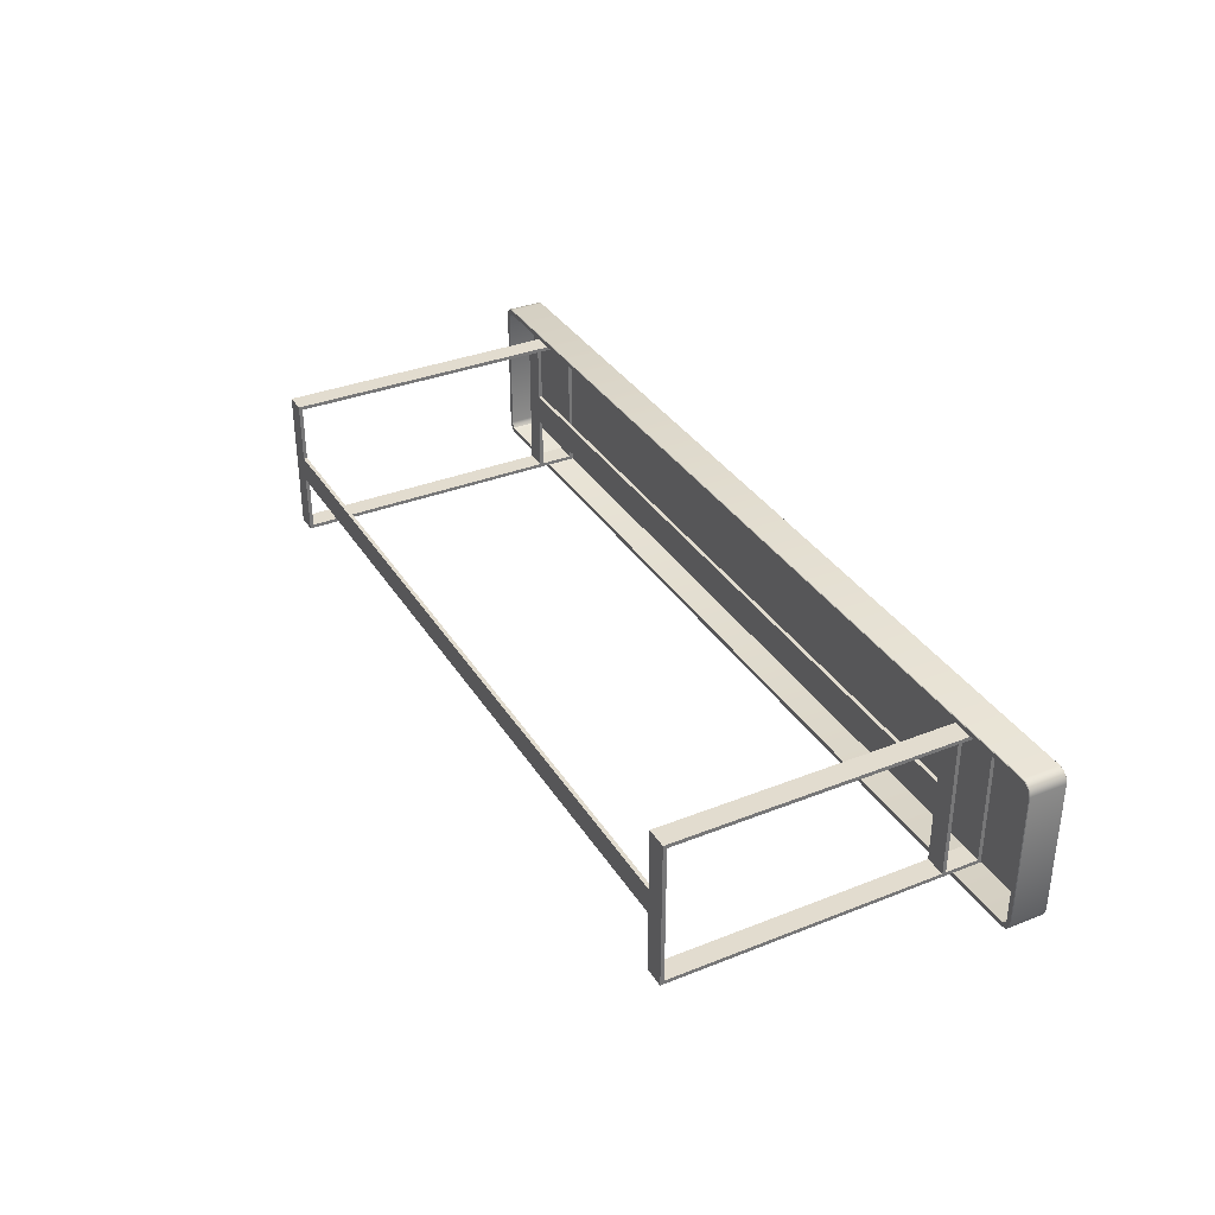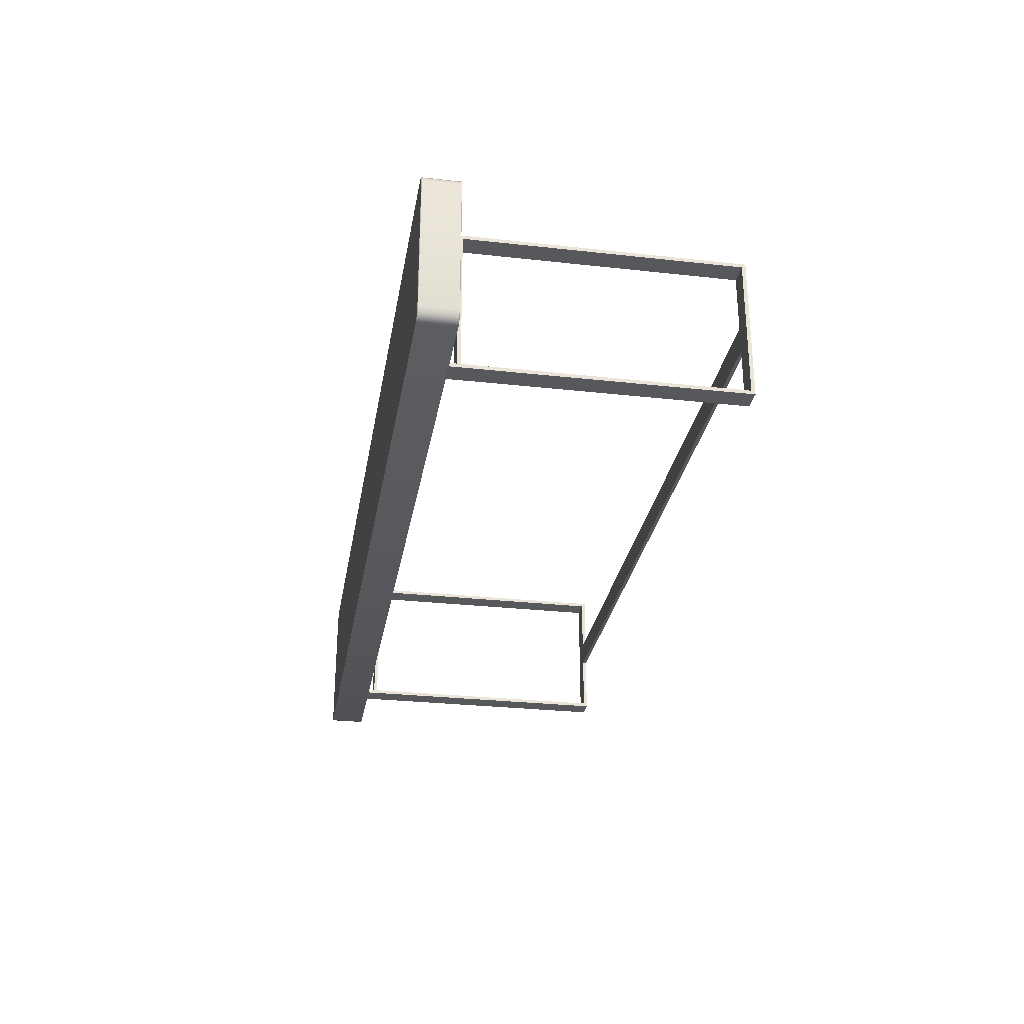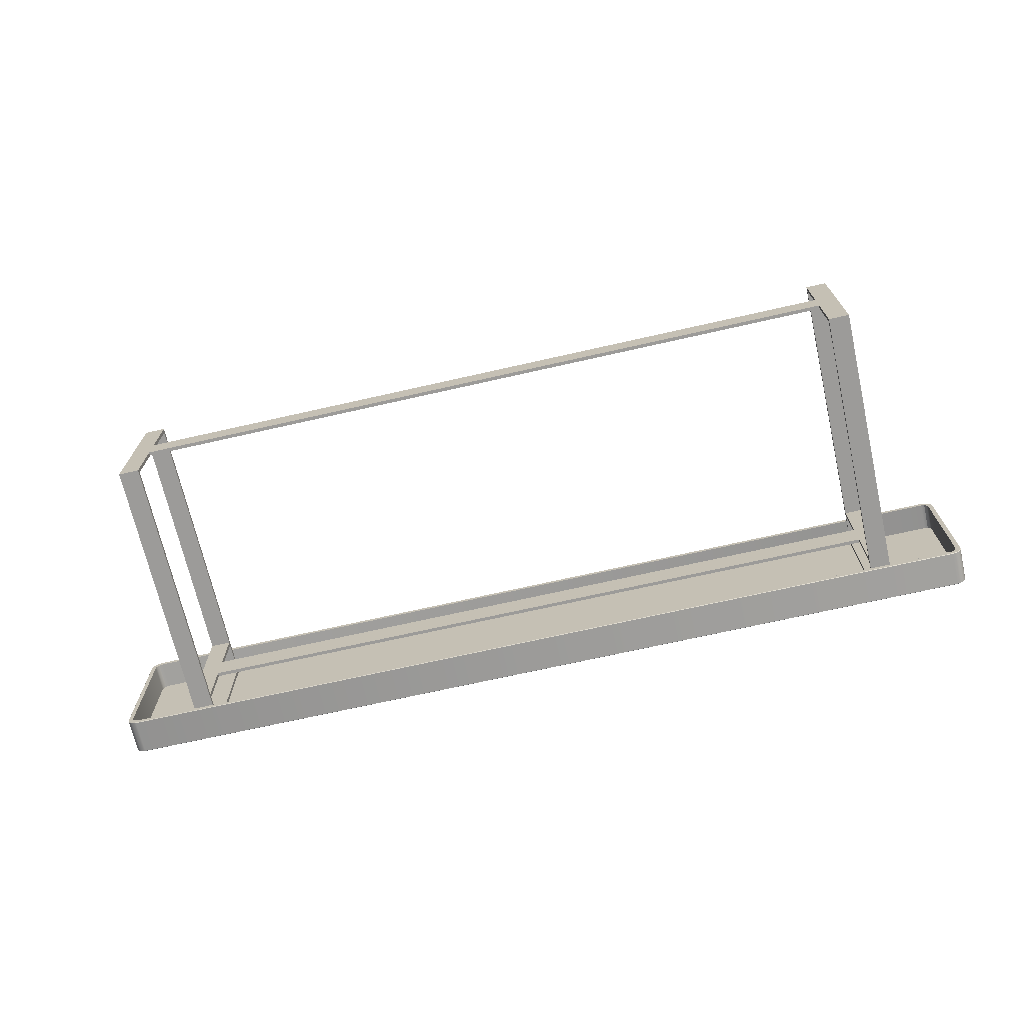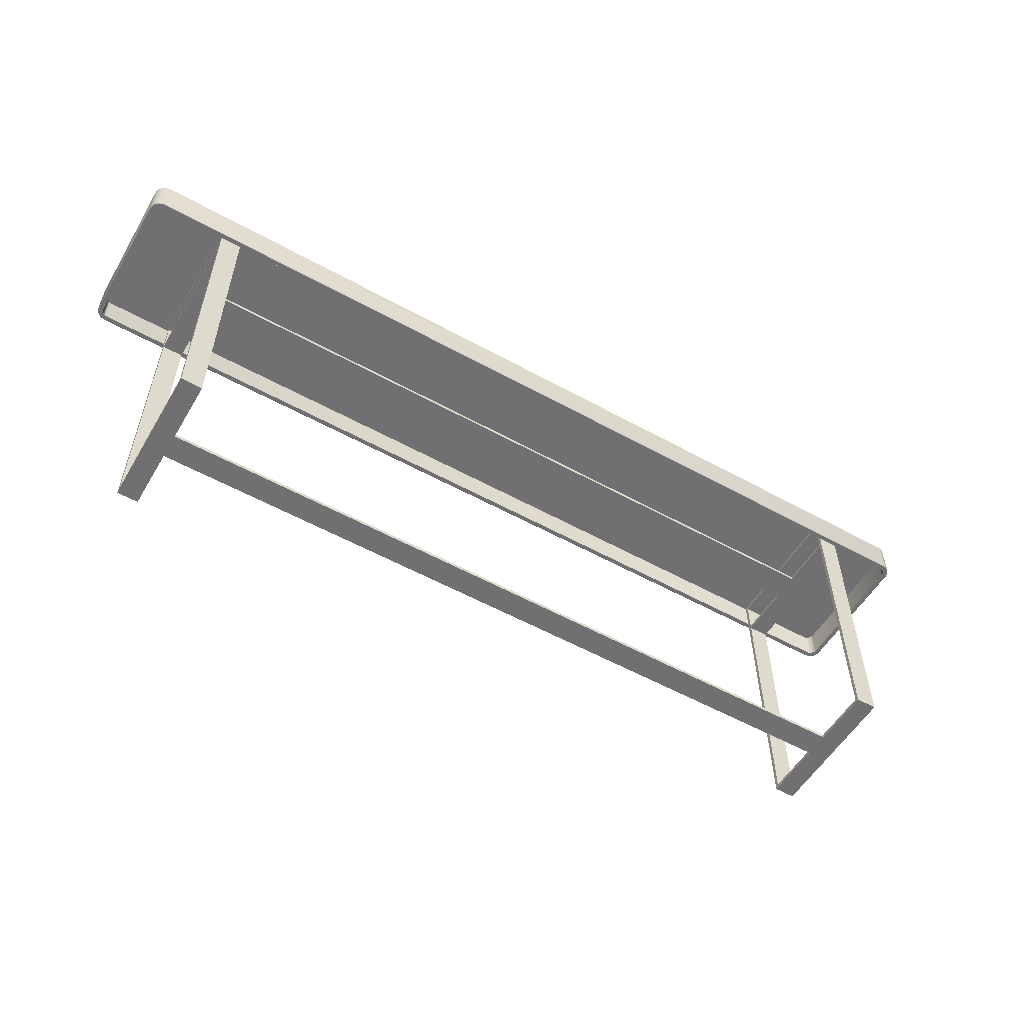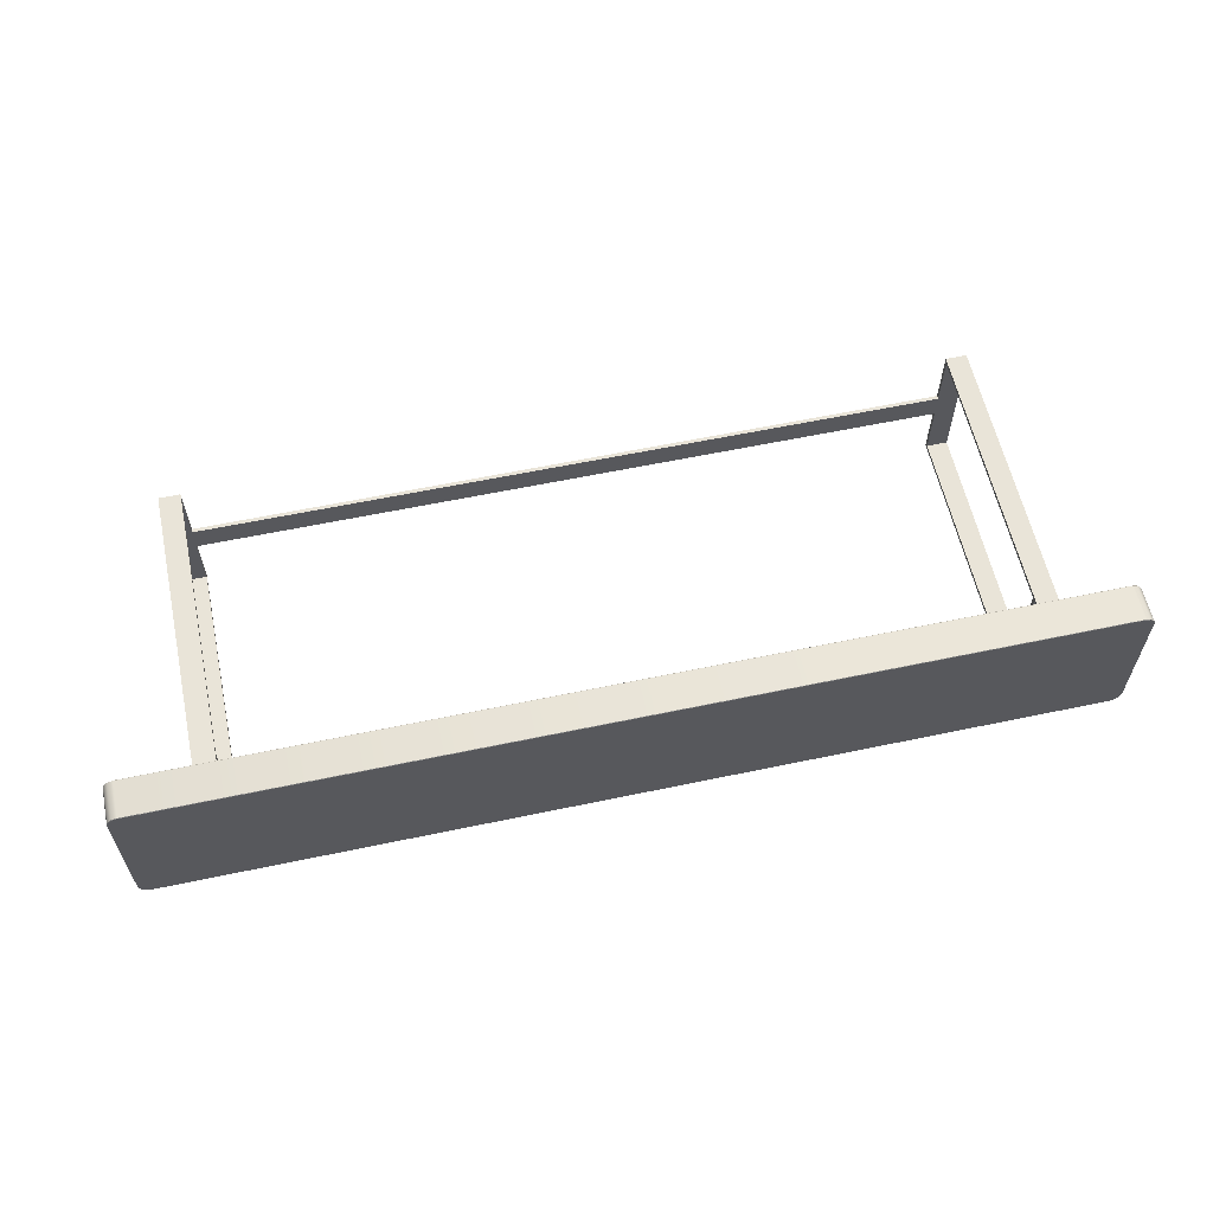
<metadata>
{"format":"obj","ext":"obj","renderer":"f3d","projection":"perspective","resolution":1024,"background":"white","views":[{"elev":34.7,"azim":62.1,"up":"+Z"},{"elev":-28.5,"azim":-99.5,"up":"+Z"},{"elev":-69.8,"azim":12.8,"up":"+Z"},{"elev":-55.0,"azim":-30.3,"up":"+Y"},{"elev":59.8,"azim":167.8,"up":"+Z"}]}
</metadata>
<code>
v  -0.75 0.5981 0.14
v  -0.71 0.5981 0.14
v  -0.71 0.5981 -0.14
v  -0.75 0.5981 -0.14
v  -0.75 0.528 -0.14
v  -0.71 0.528 -0.14
v  -0.71 0 0.02406
v  -0.71 0 0.14
v  -0.75 0 0.14
v  -0.75 0 -0.14
v  -0.71 0 -0.14
v  -0.71 0 -0.02399
v  -0.75 0.521 0.14
v  -0.71 0.521 0.14
v  -0.71 0.521 -0.14
v  -0.71 0.521 -0.133
v  -0.71 0.007 -0.133
v  -0.71 0.5911 0.133
v  -0.71 0.5911 -0.133
v  -0.71 0.528 0.14
v  -0.71 0.528 0.133
v  -0.71 0.007 0.02406
v  -0.71 0.007 0.133
v  -0.75 0.007 0.133
v  -0.75 0.007 -0.133
v  -0.75 0.521 0.133
v  -0.75 0.5911 -0.133
v  -0.75 0.5911 0.133
v  -0.75 0.528 -0.133
v  -0.75 0.521 -0.14
v  -0.75 0.528 0.14
v  -0.71 0.528 -0.133
v  -0.71 0.521 0.133
v  -0.75 0.528 0.133
v  -0.75 0.521 -0.133
v  -0.71 0.528 -0.02863
v  -0.71 0.521 -0.02863
v  -0.71 0.521 0.0287
v  -0.71 0.528 0.0287
v  -0.71 0.007 -0.02399
v  0.71 0.521 -0.0287
v  0.71 0.521 0.02863
v  0.71 0.528 -0.0287
v  0.71 0.528 0.02863
v  0.71 1e-06 0.02399
v  0.71 0.007001 0.02399
v  0.71 1e-06 -0.02406
v  0.71 0.007001 -0.02406
v  0.71 0.5981 -0.14
v  0.71 0.5981 0.14
v  0.75 0.5981 0.14
v  0.75 0.5981 -0.14
v  0.75 0.528 -0.14
v  0.71 0.528 -0.14
v  0.75 1e-06 0.14
v  0.71 1e-06 0.14
v  0.71 1e-06 -0.14
v  0.75 1e-06 -0.14
v  0.75 0.521 0.14
v  0.71 0.521 0.14
v  0.71 0.521 -0.14
v  0.71 0.007001 -0.133
v  0.71 0.521 -0.133
v  0.71 0.5911 -0.133
v  0.71 0.5911 0.133
v  0.71 0.528 0.14
v  0.71 0.528 0.133
v  0.71 0.007001 0.133
v  0.75 0.007001 -0.133
v  0.75 0.007001 0.133
v  0.75 0.521 0.133
v  0.75 0.5911 0.133
v  0.75 0.5911 -0.133
v  0.75 0.528 -0.133
v  0.75 0.521 -0.14
v  0.75 0.528 0.14
v  0.71 0.528 -0.133
v  0.71 0.521 0.133
v  0.75 0.528 0.133
v  0.75 0.521 -0.133
g solid_001
f 1 2 3
f 3 4 1
f 5 4 3
f 3 6 5
f 7 8 9
f 9 10 11
f 9 11 12
f 7 9 12
f 13 9 8
f 8 14 13
f 15 16 17
f 17 11 15
f 2 18 19
f 19 3 2
f 20 21 18
f 18 2 20
f 7 22 23
f 23 8 7
f 9 24 25
f 25 10 9
f 13 26 24
f 24 9 13
f 4 27 28
f 28 1 4
f 5 29 27
f 27 4 5
f 30 5 6
f 6 15 30
f 1 31 20
f 20 2 1
f 6 3 19
f 19 32 6
f 33 21 20
f 20 14 33
f 31 1 28
f 28 34 31
f 35 29 5
f 5 30 35
f 31 13 14
f 14 20 31
f 36 37 16
f 16 32 36
f 29 35 26
f 26 34 29
f 32 16 15
f 15 6 32
f 34 26 13
f 13 31 34
f 10 30 15
f 15 11 10
f 14 8 23
f 23 33 14
f 30 10 25
f 25 35 30
f 24 23 17
f 17 25 24
f 26 33 23
f 23 24 26
f 35 16 33
f 33 26 35
f 25 17 16
f 16 35 25
f 27 19 18
f 18 28 27
f 29 32 19
f 19 27 29
f 34 21 32
f 32 29 34
f 28 18 21
f 21 34 28
f 33 38 39
f 39 21 33
f 12 11 17
f 17 40 12
f 37 41 42
f 42 38 37
f 36 43 41
f 41 37 36
f 39 44 43
f 43 36 39
f 38 42 44
f 44 39 38
f 7 45 46
f 46 22 7
f 12 47 45
f 45 7 12
f 40 48 47
f 47 12 40
f 22 46 48
f 48 40 22
f 49 50 51
f 51 52 49
f 49 52 53
f 53 54 49
f 55 56 45
f 45 47 57
f 55 45 57
f 55 57 58
f 56 55 59
f 59 60 56
f 61 57 62
f 62 63 61
f 64 65 50
f 50 49 64
f 66 50 65
f 65 67 66
f 45 56 68
f 68 46 45
f 69 70 55
f 55 58 69
f 59 55 70
f 70 71 59
f 72 73 52
f 52 51 72
f 53 52 73
f 73 74 53
f 54 53 75
f 75 61 54
f 66 76 51
f 51 50 66
f 54 77 64
f 64 49 54
f 66 67 78
f 78 60 66
f 76 79 72
f 72 51 76
f 53 74 80
f 80 75 53
f 60 59 76
f 76 66 60
f 63 41 43
f 43 77 63
f 71 80 74
f 74 79 71
f 61 63 77
f 77 54 61
f 59 71 79
f 79 76 59
f 61 75 58
f 58 57 61
f 60 78 68
f 68 56 60
f 75 80 69
f 69 58 75
f 62 68 70
f 70 69 62
f 68 78 71
f 71 70 68
f 78 63 80
f 80 71 78
f 63 62 69
f 69 80 63
f 65 64 73
f 73 72 65
f 64 77 74
f 74 73 64
f 77 67 79
f 79 74 77
f 67 65 72
f 72 79 67
f 44 42 78
f 78 67 44
f 47 48 62
f 62 57 47
v  0.9 0.5441 -0.1285
v  0.9 0.6126 -0.1285
v  0.9 0.6126 -4.1e-05
v  0.9 0.5441 -4.1e-05
v  0.8898 0.6126 -0.1467
v  0.8975 0.6126 -0.1384
v  0.8975 0.5441 -0.1384
v  0.8898 0.5441 -0.1467
v  0.8791 0.6126 -0.15
v  0.8791 0.5441 -0.15
v  0.899 0.5431 -0.1283
v  0.89 0.5431 -0.1265
v  0.8884 0.5431 -0.1327
v  0.8967 0.5431 -0.1378
v  0.8838 0.5431 -0.1379
v  0.8892 0.5431 -0.1458
v  0.8771 0.5431 -0.14
v  0.8789 0.5431 -0.149
v  -6e-06 0.5431 -0.14
v  -7e-06 0.5431 -0.149
v  0.89 0.5981 -0.1265
v  0.8884 0.5981 -0.1327
v  0.8838 0.5981 -0.1379
v  0.8771 0.5981 -0.14
v  -6e-06 0.5981 -0.14
v  0.8789 0.6134 -0.149
v  0.8771 0.6134 -0.14
v  0.8838 0.6134 -0.1379
v  0.8892 0.6134 -0.1458
v  0.8884 0.6134 -0.1327
v  0.8967 0.6134 -0.1378
v  0.89 0.6134 -0.1265
v  0.899 0.6134 -0.1283
v  0.899 0.6134 -4.1e-05
v  0.89 0.6134 -4e-05
v  -7e-06 0.5441 -0.15
v  -7e-06 0.6126 -0.15
v  -7e-06 0.6134 -0.149
v  -6e-06 0.6134 -0.14
v  0.89 0.5981 -4e-05
v  0 0.5981 0
v  0 0.6134 0
v  0.899 0.5431 -4.1e-05
v  0.89 0.5431 -4e-05
v  -0.9 0.6126 4.1e-05
v  -0.9 0.6126 -0.1284
v  -0.9 0.5441 -0.1284
v  -0.9 0.5441 4.1e-05
v  -0.8975 0.5441 -0.1383
v  -0.8975 0.6126 -0.1383
v  -0.8898 0.6126 -0.1466
v  -0.8898 0.5441 -0.1466
v  -0.8791 0.6126 -0.15
v  -0.8791 0.5441 -0.15
v  -0.899 0.5431 -0.1282
v  -0.8967 0.5431 -0.1377
v  -0.8884 0.5431 -0.1326
v  -0.89 0.5431 -0.1264
v  -0.8892 0.5431 -0.1458
v  -0.8838 0.5431 -0.1378
v  -0.8789 0.5431 -0.149
v  -0.8771 0.5431 -0.14
v  -0.8884 0.5981 -0.1326
v  -0.89 0.5981 -0.1264
v  -0.8838 0.5981 -0.1378
v  -0.8771 0.5981 -0.14
v  -0.8789 0.6134 -0.149
v  -0.8892 0.6134 -0.1458
v  -0.8838 0.6134 -0.1378
v  -0.8771 0.6134 -0.14
v  -0.8967 0.6134 -0.1377
v  -0.8884 0.6134 -0.1326
v  -0.899 0.6134 -0.1282
v  -0.89 0.6134 -0.1264
v  -0.899 0.6134 4.1e-05
v  -0.89 0.6134 4.1e-05
v  -0.89 0.5981 4.1e-05
v  -0.89 0.5431 4.1e-05
v  -0.899 0.5431 4.1e-05
v  0.9 0.6126 0.1284
v  0.9 0.5441 0.1284
v  0.8975 0.5441 0.1383
v  0.8975 0.6126 0.1383
v  0.8898 0.6126 0.1466
v  0.8898 0.5441 0.1466
v  0.8791 0.6126 0.15
v  0.8791 0.5441 0.15
v  0.899 0.5431 0.1282
v  0.8967 0.5431 0.1377
v  0.8884 0.5431 0.1326
v  0.89 0.5431 0.1264
v  0.8892 0.5431 0.1458
v  0.8838 0.5431 0.1378
v  0.8789 0.5431 0.149
v  0.8771 0.5431 0.14
v  6e-06 0.5431 0.14
v  7e-06 0.5431 0.149
v  0.8884 0.5981 0.1326
v  0.89 0.5981 0.1264
v  0.8838 0.5981 0.1378
v  0.8771 0.5981 0.14
v  6e-06 0.5981 0.14
v  0.8789 0.6134 0.149
v  0.8892 0.6134 0.1458
v  0.8838 0.6134 0.1378
v  0.8771 0.6134 0.14
v  0.8967 0.6134 0.1377
v  0.8884 0.6134 0.1326
v  0.899 0.6134 0.1282
v  0.89 0.6134 0.1264
v  7e-06 0.5441 0.15
v  7e-06 0.6126 0.15
v  6e-06 0.6134 0.14
v  7e-06 0.6134 0.149
v  -0.9 0.5441 0.1285
v  -0.9 0.6126 0.1285
v  -0.8898 0.6126 0.1467
v  -0.8975 0.6126 0.1384
v  -0.8975 0.5441 0.1384
v  -0.8898 0.5441 0.1467
v  -0.8791 0.6126 0.15
v  -0.8791 0.5441 0.15
v  -0.899 0.5431 0.1283
v  -0.89 0.5431 0.1265
v  -0.8884 0.5431 0.1327
v  -0.8967 0.5431 0.1378
v  -0.8838 0.5431 0.1379
v  -0.8892 0.5431 0.1458
v  -0.8771 0.5431 0.14
v  -0.8789 0.5431 0.149
v  -0.89 0.5981 0.1265
v  -0.8884 0.5981 0.1327
v  -0.8838 0.5981 0.1379
v  -0.8771 0.5981 0.14
v  -0.8789 0.6134 0.149
v  -0.8771 0.6134 0.14
v  -0.8838 0.6134 0.1379
v  -0.8892 0.6134 0.1458
v  -0.8884 0.6134 0.1327
v  -0.8967 0.6134 0.1378
v  -0.89 0.6134 0.1265
v  -0.899 0.6134 0.1283
g solid_002
f 81 82 83
f 83 84 81
f 85 86 87
f 87 88 85
f 89 85 88
f 88 90 89
f 86 82 81
f 81 87 86
f 91 92 93
f 93 94 91
f 94 93 95
f 95 96 94
f 95 97 98
f 98 96 95
f 98 97 99
f 99 100 98
f 101 102 93
f 93 92 101
f 102 103 95
f 95 93 102
f 103 104 97
f 97 95 103
f 97 104 105
f 105 99 97
f 106 107 108
f 108 109 106
f 108 110 111
f 111 109 108
f 110 112 113
f 113 111 110
f 114 113 112
f 112 115 114
f 98 100 116
f 116 90 98
f 113 114 83
f 83 82 113
f 96 88 87
f 87 94 96
f 109 111 86
f 86 85 109
f 94 87 81
f 81 91 94
f 111 113 82
f 82 86 111
f 96 98 90
f 90 88 96
f 109 85 89
f 89 106 109
f 116 117 89
f 89 90 116
f 118 119 107
f 107 106 118
f 117 118 106
f 106 89 117
f 102 101 120
f 120 121 105
f 120 105 104
f 102 120 104
f 103 102 104
f 107 119 122
f 122 115 112
f 107 122 112
f 107 112 110
f 108 107 110
f 123 124 92
f 92 91 123
f 124 120 101
f 101 92 124
f 84 123 91
f 91 81 84
f 125 126 127
f 127 128 125
f 129 130 131
f 131 132 129
f 132 131 133
f 133 134 132
f 127 126 130
f 130 129 127
f 135 136 137
f 137 138 135
f 136 139 140
f 140 137 136
f 141 142 140
f 140 139 141
f 99 142 141
f 141 100 99
f 137 143 144
f 144 138 137
f 140 145 143
f 143 137 140
f 142 146 145
f 145 140 142
f 105 146 142
f 142 99 105
f 147 148 149
f 149 150 147
f 151 152 149
f 149 148 151
f 153 154 152
f 152 151 153
f 155 156 154
f 154 153 155
f 116 100 141
f 141 134 116
f 125 155 153
f 153 126 125
f 129 132 139
f 139 136 129
f 148 131 130
f 130 151 148
f 127 129 136
f 136 135 127
f 151 130 126
f 126 153 151
f 139 132 134
f 134 141 139
f 133 131 148
f 148 147 133
f 133 117 116
f 116 134 133
f 150 119 118
f 118 147 150
f 147 118 117
f 117 133 147
f 146 105 121
f 121 157 144
f 146 121 144
f 146 144 143
f 145 146 143
f 152 154 156
f 156 122 119
f 156 119 150
f 152 156 150
f 149 152 150
f 138 158 159
f 159 135 138
f 144 157 158
f 158 138 144
f 135 159 128
f 128 127 135
f 83 160 161
f 161 84 83
f 162 163 164
f 164 165 162
f 165 164 166
f 166 167 165
f 161 160 163
f 163 162 161
f 168 169 170
f 170 171 168
f 169 172 173
f 173 170 169
f 174 175 173
f 173 172 174
f 176 175 174
f 174 177 176
f 170 178 179
f 179 171 170
f 173 180 178
f 178 170 173
f 175 181 180
f 180 173 175
f 182 181 175
f 175 176 182
f 183 184 185
f 185 186 183
f 187 188 185
f 185 184 187
f 189 190 188
f 188 187 189
f 114 115 190
f 190 189 114
f 191 177 174
f 174 167 191
f 83 114 189
f 189 160 83
f 162 165 172
f 172 169 162
f 184 164 163
f 163 187 184
f 161 162 169
f 169 168 161
f 187 163 160
f 160 189 187
f 172 165 167
f 167 174 172
f 166 164 184
f 184 183 166
f 166 192 191
f 191 167 166
f 186 193 194
f 194 183 186
f 183 194 192
f 192 166 183
f 181 182 121
f 121 120 179
f 181 121 179
f 181 179 178
f 180 181 178
f 188 190 115
f 115 122 193
f 115 193 186
f 188 115 186
f 185 188 186
f 171 124 123
f 123 168 171
f 179 120 124
f 124 171 179
f 168 123 84
f 84 161 168
f 195 196 125
f 125 128 195
f 197 198 199
f 199 200 197
f 201 197 200
f 200 202 201
f 198 196 195
f 195 199 198
f 203 204 205
f 205 206 203
f 206 205 207
f 207 208 206
f 207 209 210
f 210 208 207
f 210 209 176
f 176 177 210
f 211 212 205
f 205 204 211
f 212 213 207
f 207 205 212
f 213 214 209
f 209 207 213
f 209 214 182
f 182 176 209
f 215 216 217
f 217 218 215
f 217 219 220
f 220 218 217
f 219 221 222
f 222 220 219
f 155 222 221
f 221 156 155
f 210 177 191
f 191 202 210
f 222 155 125
f 125 196 222
f 208 200 199
f 199 206 208
f 218 220 198
f 198 197 218
f 206 199 195
f 195 203 206
f 220 222 196
f 196 198 220
f 208 210 202
f 202 200 208
f 218 197 201
f 201 215 218
f 191 192 201
f 201 202 191
f 194 193 216
f 216 215 194
f 192 194 215
f 215 201 192
f 212 211 157
f 157 121 182
f 157 182 214
f 212 157 214
f 213 212 214
f 216 193 122
f 122 156 221
f 216 122 221
f 216 221 219
f 217 216 219
f 159 158 204
f 204 203 159
f 158 157 211
f 211 204 158
f 128 159 203
f 203 195 128

</code>
